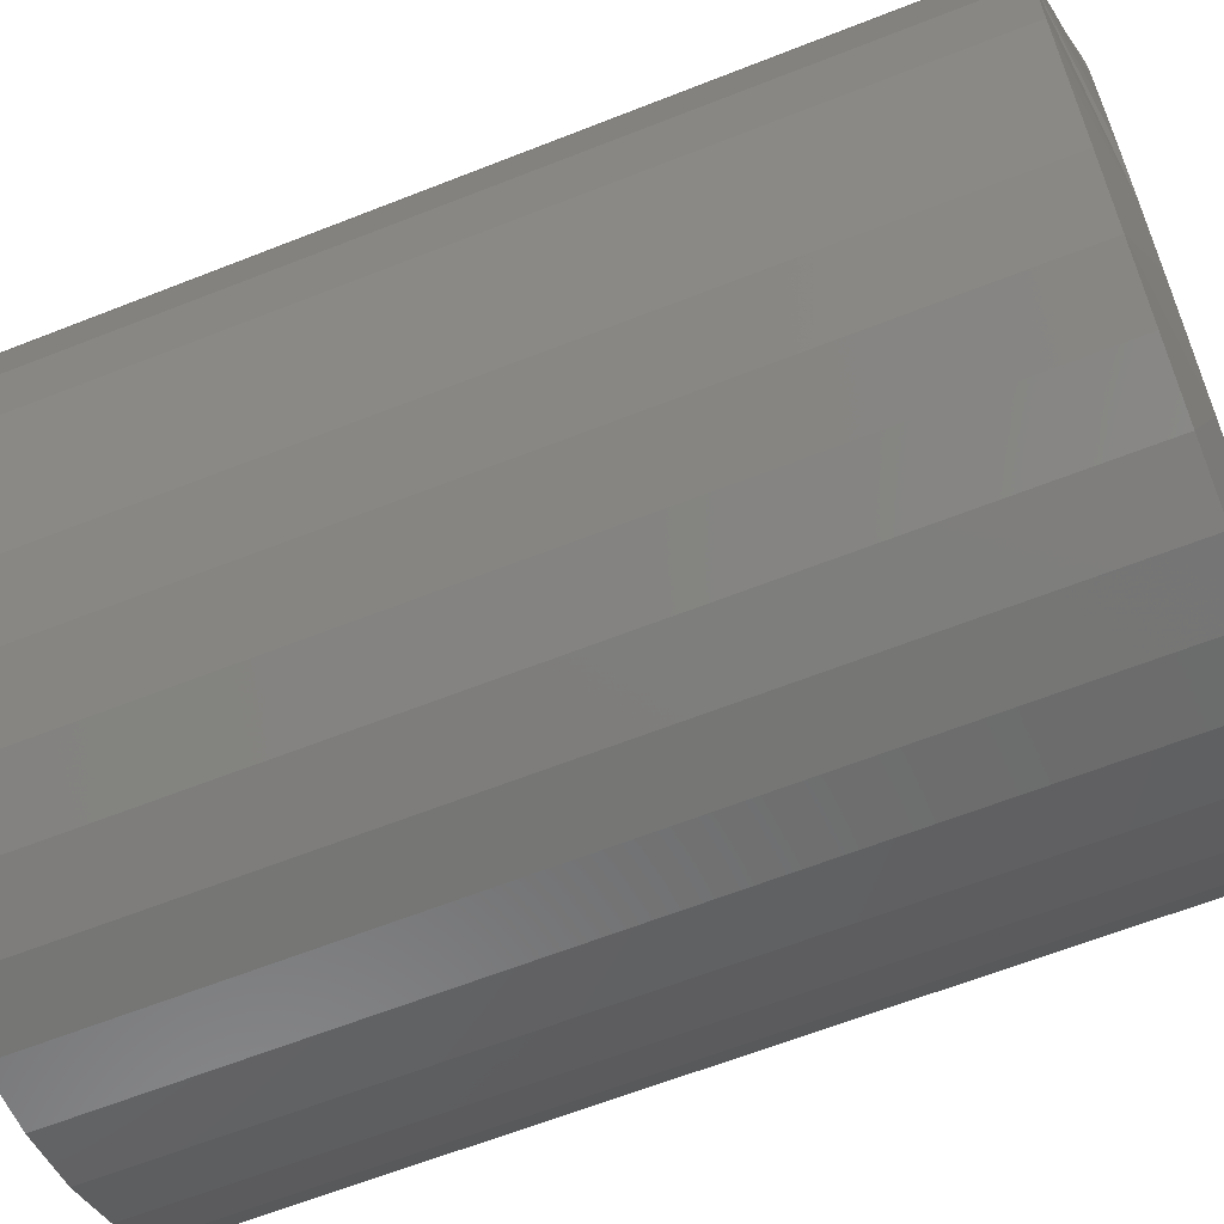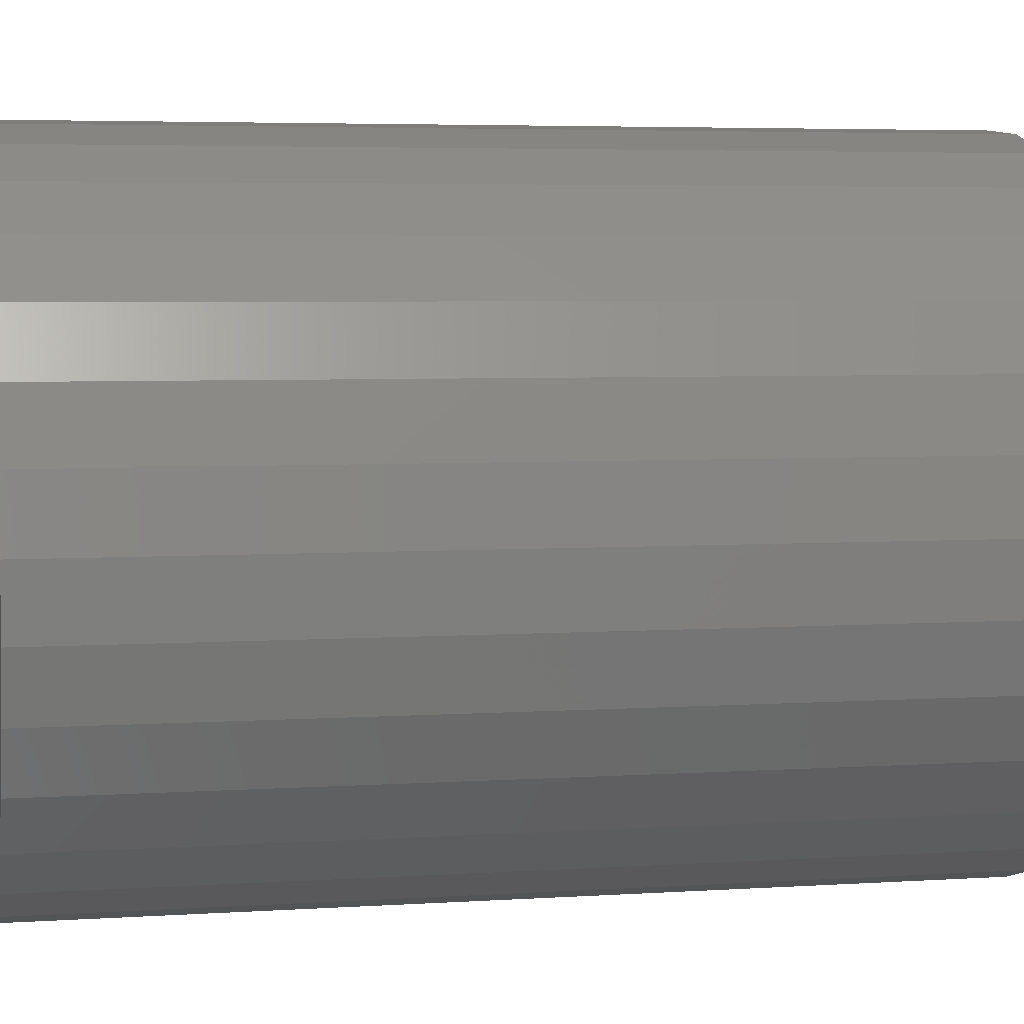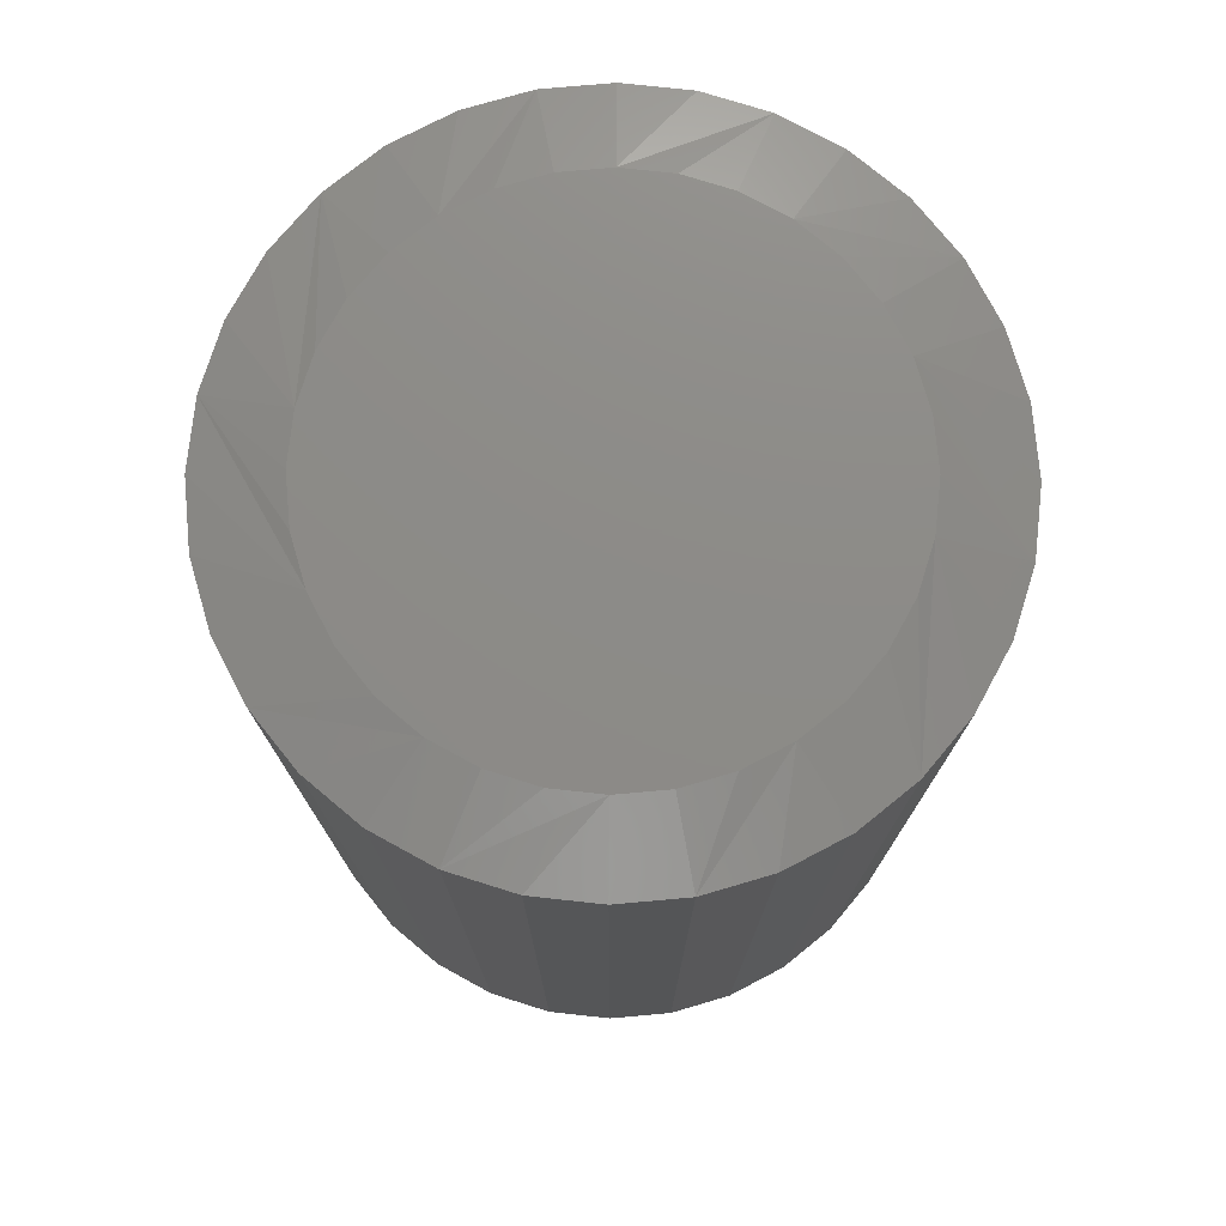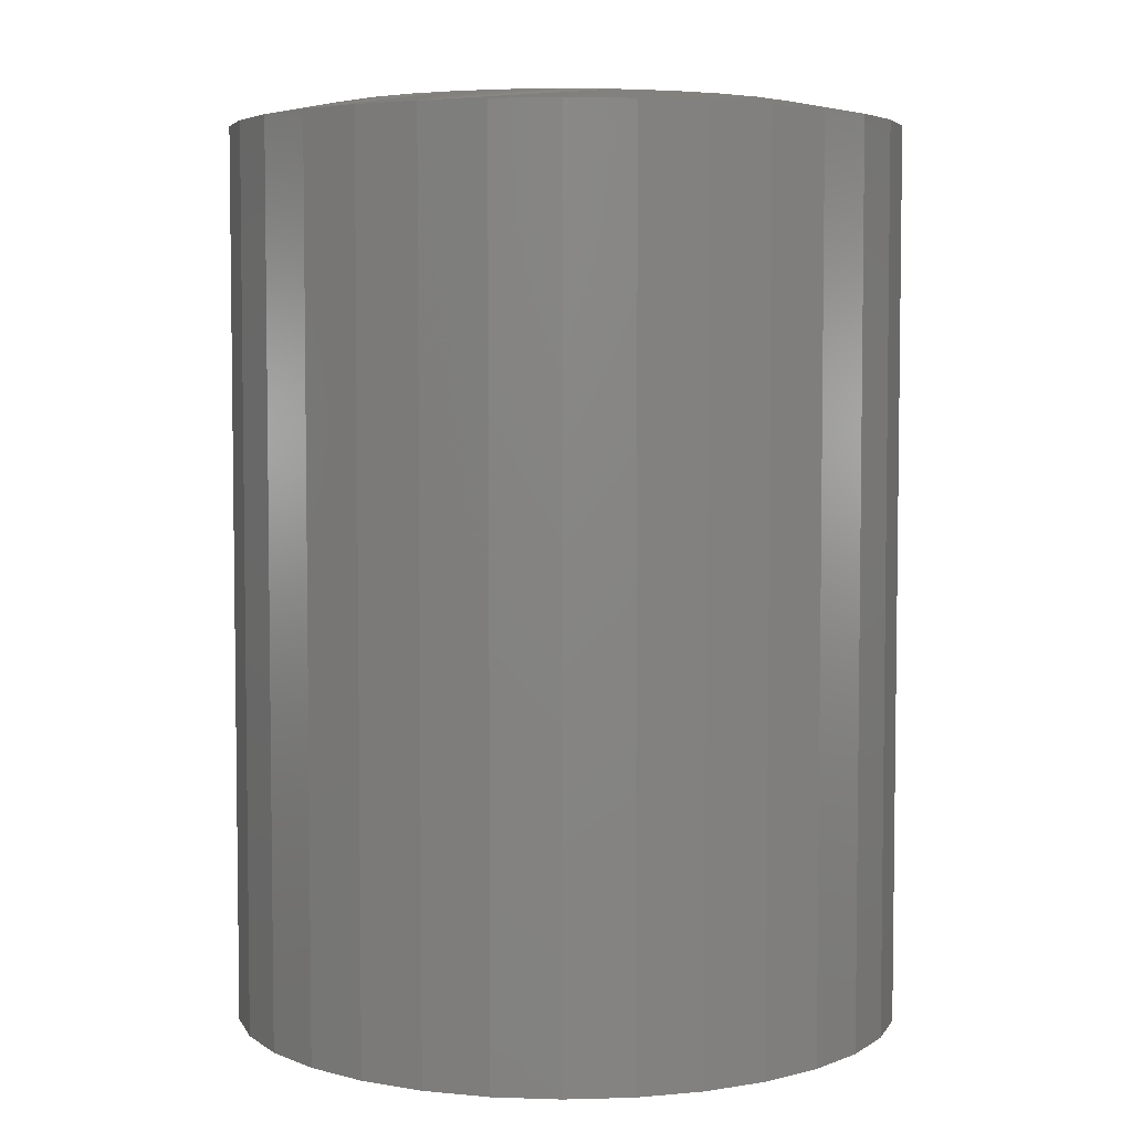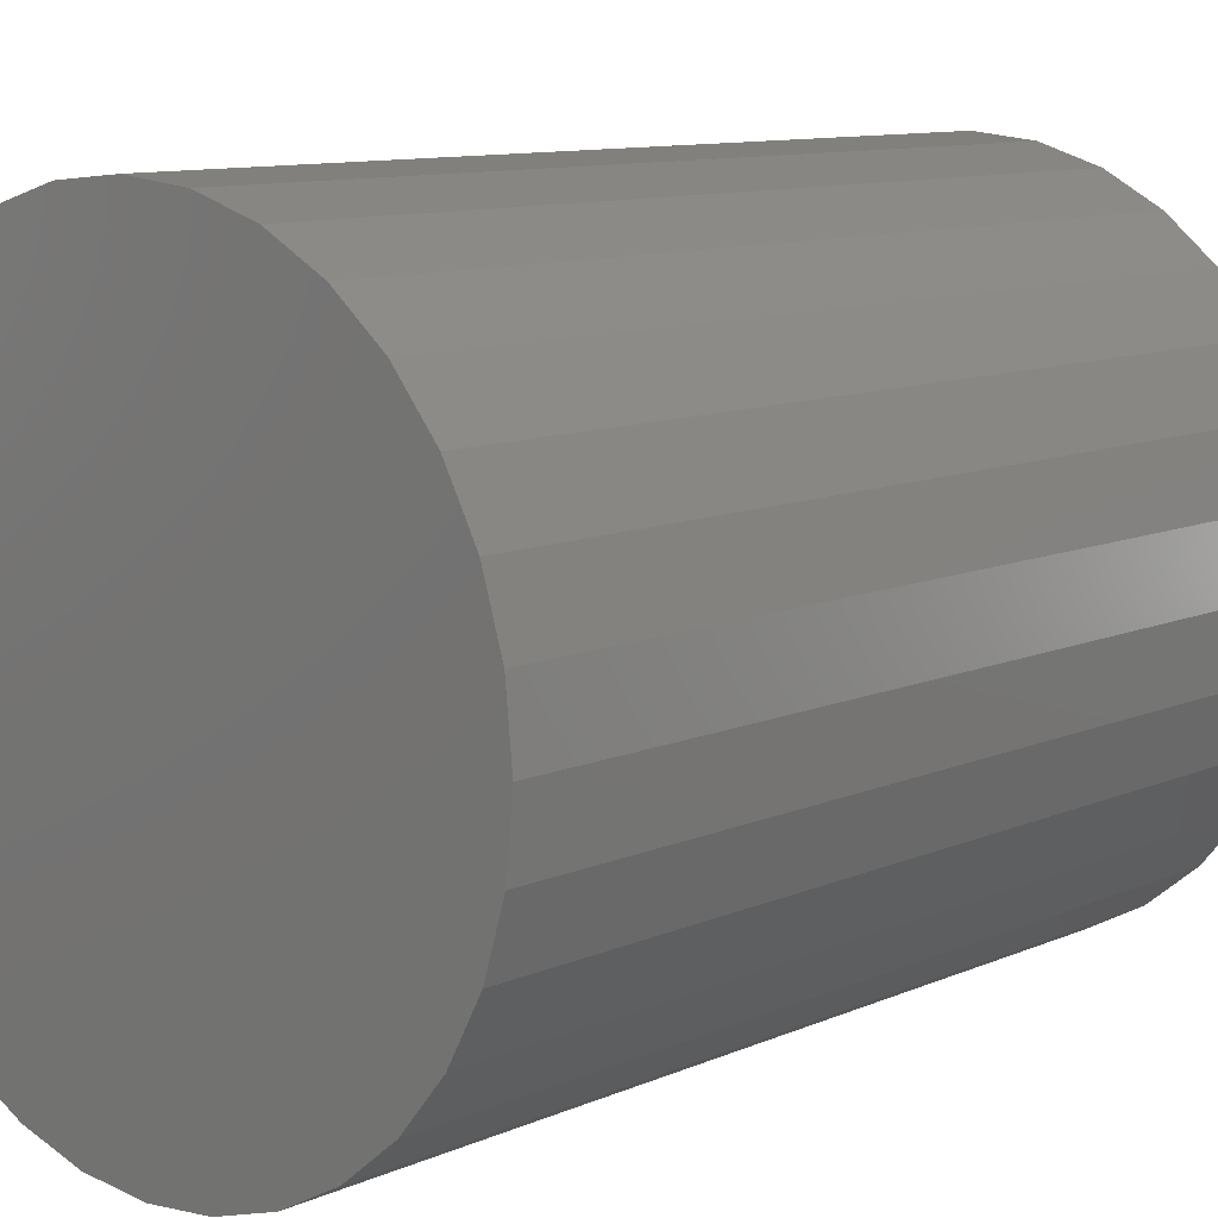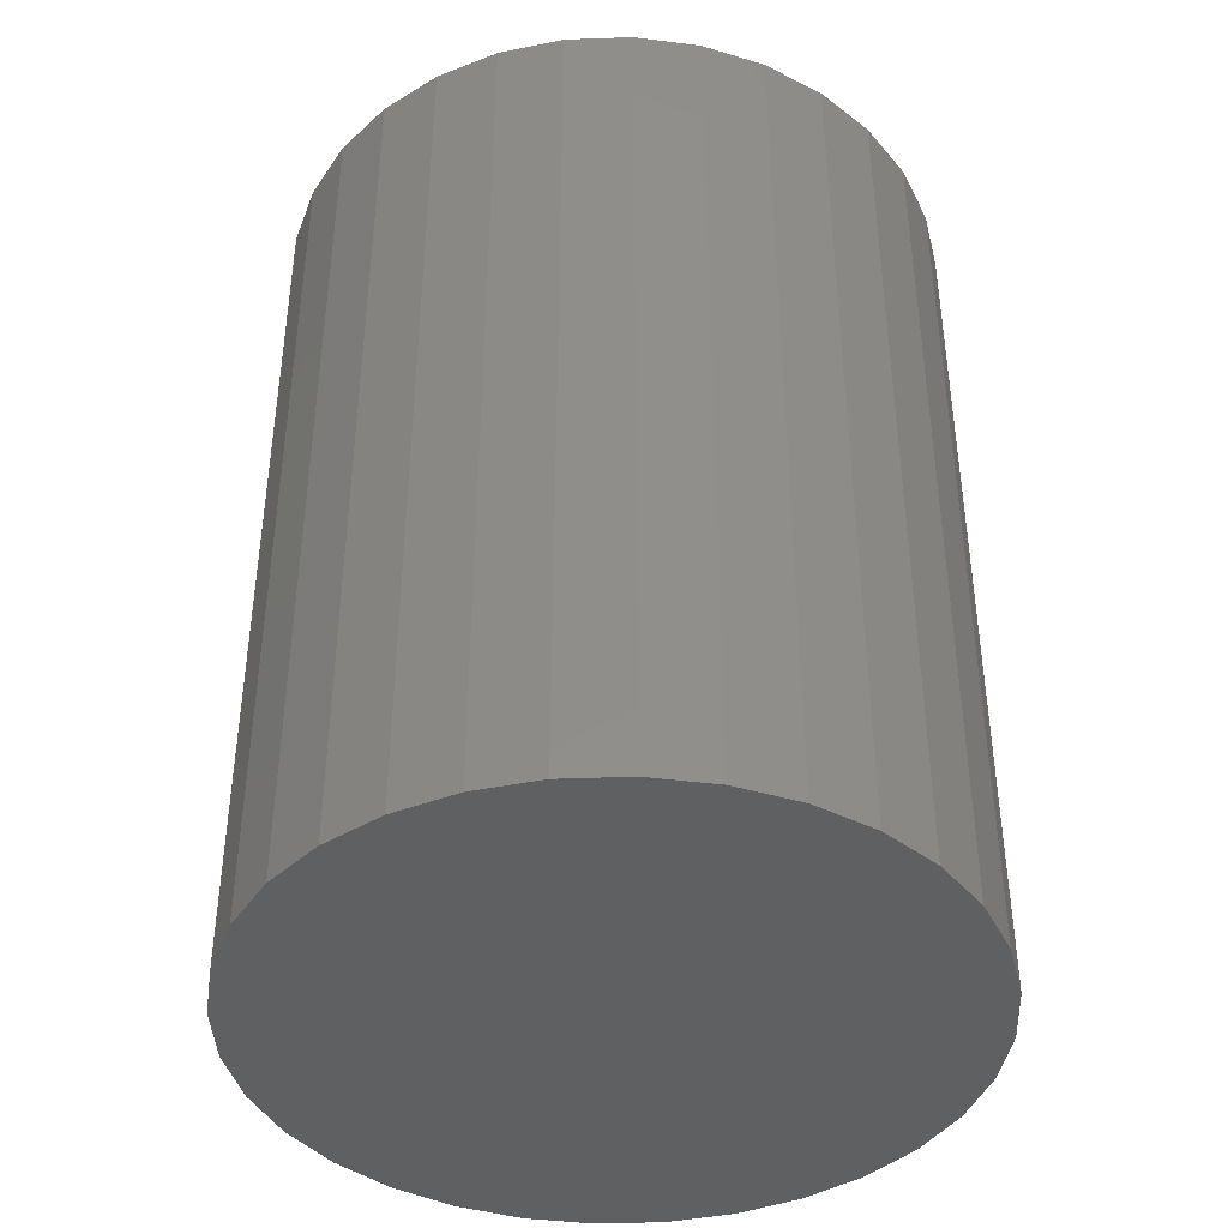
<metadata>
{"format":"stl","ext":"stl","renderer":"f3d","projection":"perspective","resolution":1024,"background":"white","views":[{"elev":-63.2,"azim":111.8,"up":"+Z"},{"elev":4.7,"azim":77.9,"up":"+Z"},{"elev":76.0,"azim":-168.2,"up":"+Y"},{"elev":4.8,"azim":-67.0,"up":"+Y"},{"elev":10.2,"azim":42.1,"up":"+Z"},{"elev":-41.3,"azim":41.9,"up":"+Y"}]}
</metadata>
<code>
# stl→obj: 96 verts, 188 faces
v -0.00222 8.984e-18 0.1228
v 0.02173 1.031e-17 0.1204
v -0.02617 7.654e-18 0.1204
v -0.04921 6.376e-18 0.1134
v 0.04477 1.159e-17 0.1134
v -0.07043 5.197e-18 0.1021
v 0.06599 1.277e-17 0.1021
v 0.04477 1.159e-17 -0.1134
v -0.04921 6.376e-18 -0.1134
v 0.06599 1.277e-17 -0.1021
v -0.02617 7.654e-18 -0.1204
v 0.02173 1.031e-17 -0.1204
v -0.00222 8.984e-18 -0.1228
v -0.07043 5.197e-18 -0.1021
v -0.08904 4.165e-18 -0.08682
v 0.0846 1.38e-17 -0.08682
v -0.1043 3.317e-18 -0.06821
v 0.09987 1.465e-17 -0.06821
v -0.1157 2.687e-18 -0.04699
v 0.1112 1.528e-17 -0.04699
v -0.1226 2.299e-18 -0.02395
v 0.1182 1.567e-17 -0.02395
v -0.125 2.168e-18 4.615e-07
v 0.1206 1.58e-17 -1.04e-16
v -0.1226 2.299e-18 0.02395
v 0.1182 1.567e-17 0.02395
v -0.1157 2.687e-18 0.04699
v 0.1112 1.528e-17 0.04699
v -0.1043 3.317e-18 0.06821
v 0.09987 1.465e-17 0.06821
v -0.08904 4.165e-18 0.08682
v 0.0846 1.38e-17 0.08682
v 0.1596 -0.007812 -5.946e-17
v 0.1596 -0.4375 -1.982e-17
v 0.1565 -0.007812 -0.03157
v 0.1565 -0.4375 -0.03157
v 0.1473 -0.007812 -0.06193
v 0.1473 -0.4375 -0.06193
v 0.1323 -0.007812 -0.08991
v 0.1323 -0.4375 -0.08991
v 0.1122 -0.007812 -0.1144
v 0.1122 -0.4375 -0.1144
v 0.08769 -0.007812 -0.1346
v 0.08769 -0.4375 -0.1346
v 0.05971 -0.007812 -0.1495
v 0.05971 -0.4375 -0.1495
v 0.02935 -0.007812 -0.1587
v 0.02935 -0.4375 -0.1587
v -0.00222 -0.007812 -0.1618
v -0.00222 -0.4375 -0.1618
v -0.03379 -0.007812 -0.1587
v -0.03379 -0.4375 -0.1587
v -0.06415 -0.007812 -0.1495
v -0.06415 -0.4375 -0.1495
v -0.09214 -0.007812 -0.1346
v -0.09214 -0.4375 -0.1346
v -0.1167 -0.007812 -0.1144
v -0.1167 -0.4375 -0.1144
v -0.1368 -0.007812 -0.08991
v -0.1368 -0.4375 -0.08991
v -0.1517 -0.007812 -0.06193
v -0.1517 -0.4375 -0.06193
v -0.161 -0.007812 -0.03157
v -0.161 -0.4375 -0.03157
v -0.1641 -0.007812 1.982e-17
v -0.1641 -0.4375 1.982e-17
v -0.161 -0.007812 0.03157
v -0.161 -0.4375 0.03157
v -0.1517 -0.007812 0.06193
v -0.1517 -0.4375 0.06193
v -0.1368 -0.007812 0.08991
v -0.1368 -0.4375 0.08991
v -0.1167 -0.007812 0.1144
v -0.1167 -0.4375 0.1144
v -0.09214 -0.007812 0.1346
v -0.09214 -0.4375 0.1346
v -0.06415 -0.007812 0.1495
v -0.06415 -0.4375 0.1495
v -0.03379 -0.007812 0.1587
v -0.03379 -0.4375 0.1587
v -0.00222 -0.007812 0.1618
v -0.00222 -0.4375 0.1618
v 0.02935 -0.007812 0.1587
v 0.02935 -0.4375 0.1587
v 0.05971 -0.007812 0.1495
v 0.05971 -0.4375 0.1495
v 0.08769 -0.007812 0.1346
v 0.08769 -0.4375 0.1346
v 0.1122 -0.007812 0.1144
v 0.1122 -0.4375 0.1144
v 0.1323 -0.007812 0.08991
v 0.1323 -0.4375 0.08991
v 0.1473 -0.007812 0.06193
v 0.1473 -0.4375 0.06193
v 0.1565 -0.007812 0.03157
v 0.1565 -0.4375 0.03157
f 1 2 3
f 4 3 2
f 5 4 2
f 6 4 5
f 7 6 5
f 8 9 10
f 11 9 8
f 12 11 8
f 13 11 12
f 9 14 10
f 10 14 15
f 10 15 16
f 16 15 17
f 16 17 18
f 18 17 19
f 18 19 20
f 20 19 21
f 20 21 22
f 22 21 23
f 22 23 24
f 24 23 25
f 24 25 26
f 26 25 27
f 26 27 28
f 28 27 29
f 28 29 30
f 30 29 31
f 30 31 32
f 32 31 6
f 32 6 7
f 33 34 35
f 35 34 36
f 35 36 37
f 37 36 38
f 37 38 39
f 39 38 40
f 39 40 41
f 41 40 42
f 41 42 43
f 43 42 44
f 43 44 45
f 45 44 46
f 45 46 47
f 47 46 48
f 47 48 49
f 49 48 50
f 49 50 51
f 51 50 52
f 51 52 53
f 53 52 54
f 53 54 55
f 55 54 56
f 55 56 57
f 57 56 58
f 57 58 59
f 59 58 60
f 59 60 61
f 61 60 62
f 61 62 63
f 63 62 64
f 63 64 65
f 65 64 66
f 65 66 67
f 67 66 68
f 67 68 69
f 69 68 70
f 69 70 71
f 71 70 72
f 71 72 73
f 73 72 74
f 73 74 75
f 75 74 76
f 75 76 77
f 77 76 78
f 77 78 79
f 79 78 80
f 79 80 81
f 81 80 82
f 81 82 83
f 83 82 84
f 83 84 85
f 85 84 86
f 85 86 87
f 87 86 88
f 87 88 89
f 89 88 90
f 89 90 91
f 91 90 92
f 91 92 93
f 93 92 94
f 93 94 95
f 95 94 96
f 95 96 33
f 33 96 34
f 32 85 87
f 30 91 28
f 26 28 91
f 2 79 81
f 5 85 7
f 85 32 7
f 4 73 75
f 3 79 1
f 79 2 1
f 29 67 69
f 31 73 6
f 73 4 6
f 65 67 29
f 65 29 27
f 65 27 25
f 65 25 23
f 24 26 91
f 24 91 93
f 24 93 95
f 24 95 33
f 91 30 89
f 89 30 32
f 89 32 87
f 85 5 83
f 83 5 2
f 83 2 81
f 79 3 77
f 77 3 4
f 77 4 75
f 73 31 71
f 71 31 29
f 71 29 69
f 15 53 55
f 17 59 19
f 21 19 59
f 11 47 49
f 9 53 14
f 53 15 14
f 8 41 43
f 12 47 13
f 47 11 13
f 18 35 37
f 16 41 10
f 41 8 10
f 33 35 18
f 33 18 20
f 33 20 22
f 33 22 24
f 23 21 59
f 23 59 61
f 23 61 63
f 23 63 65
f 59 17 57
f 57 17 15
f 57 15 55
f 53 9 51
f 51 9 11
f 51 11 49
f 47 12 45
f 45 12 8
f 45 8 43
f 41 16 39
f 39 16 18
f 39 18 37
f 80 84 82
f 84 80 78
f 84 78 86
f 46 52 48
f 48 52 50
f 86 78 88
f 88 78 76
f 88 76 90
f 90 76 74
f 90 74 92
f 92 74 72
f 92 72 94
f 94 72 70
f 94 70 96
f 96 70 68
f 96 68 34
f 34 68 66
f 34 66 36
f 36 66 64
f 36 64 38
f 38 64 62
f 38 62 40
f 40 62 60
f 40 60 42
f 42 60 58
f 42 58 44
f 44 58 56
f 44 56 46
f 46 56 54
f 46 54 52

</code>
